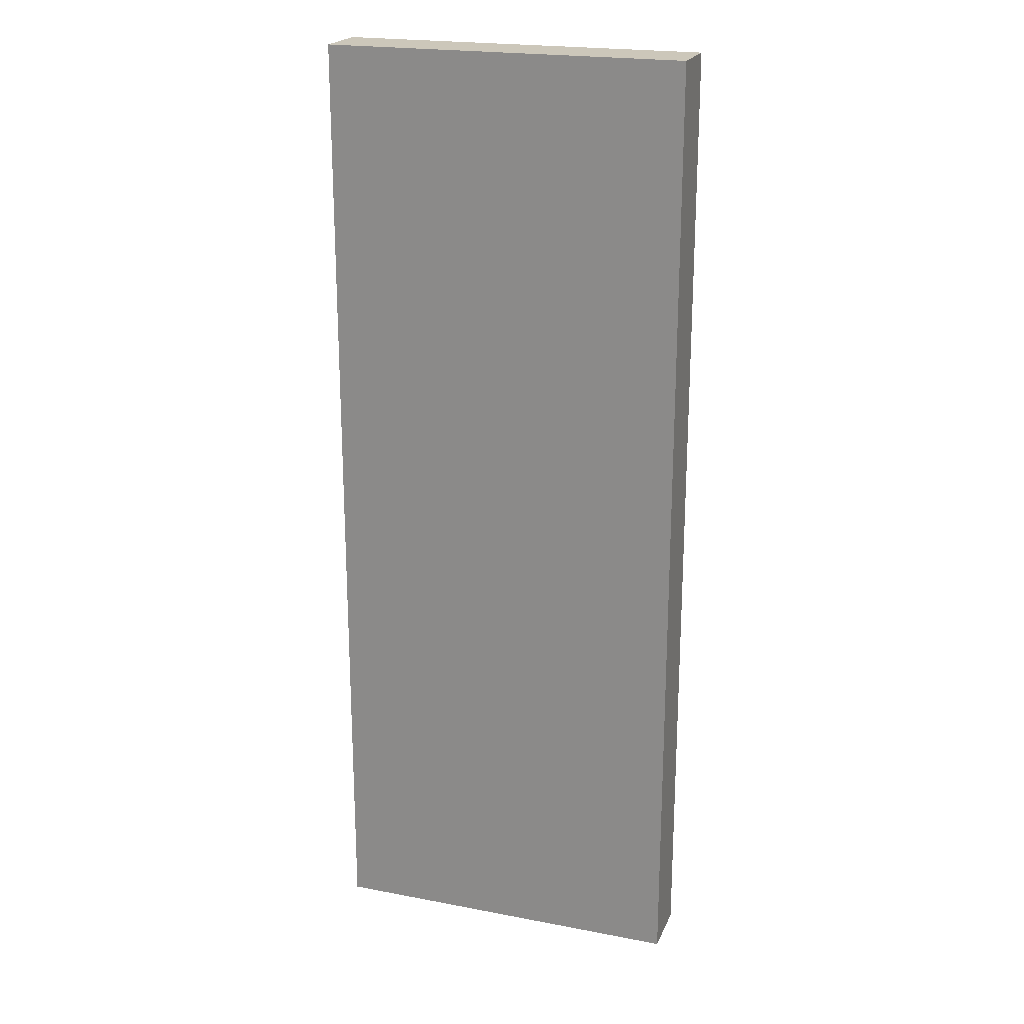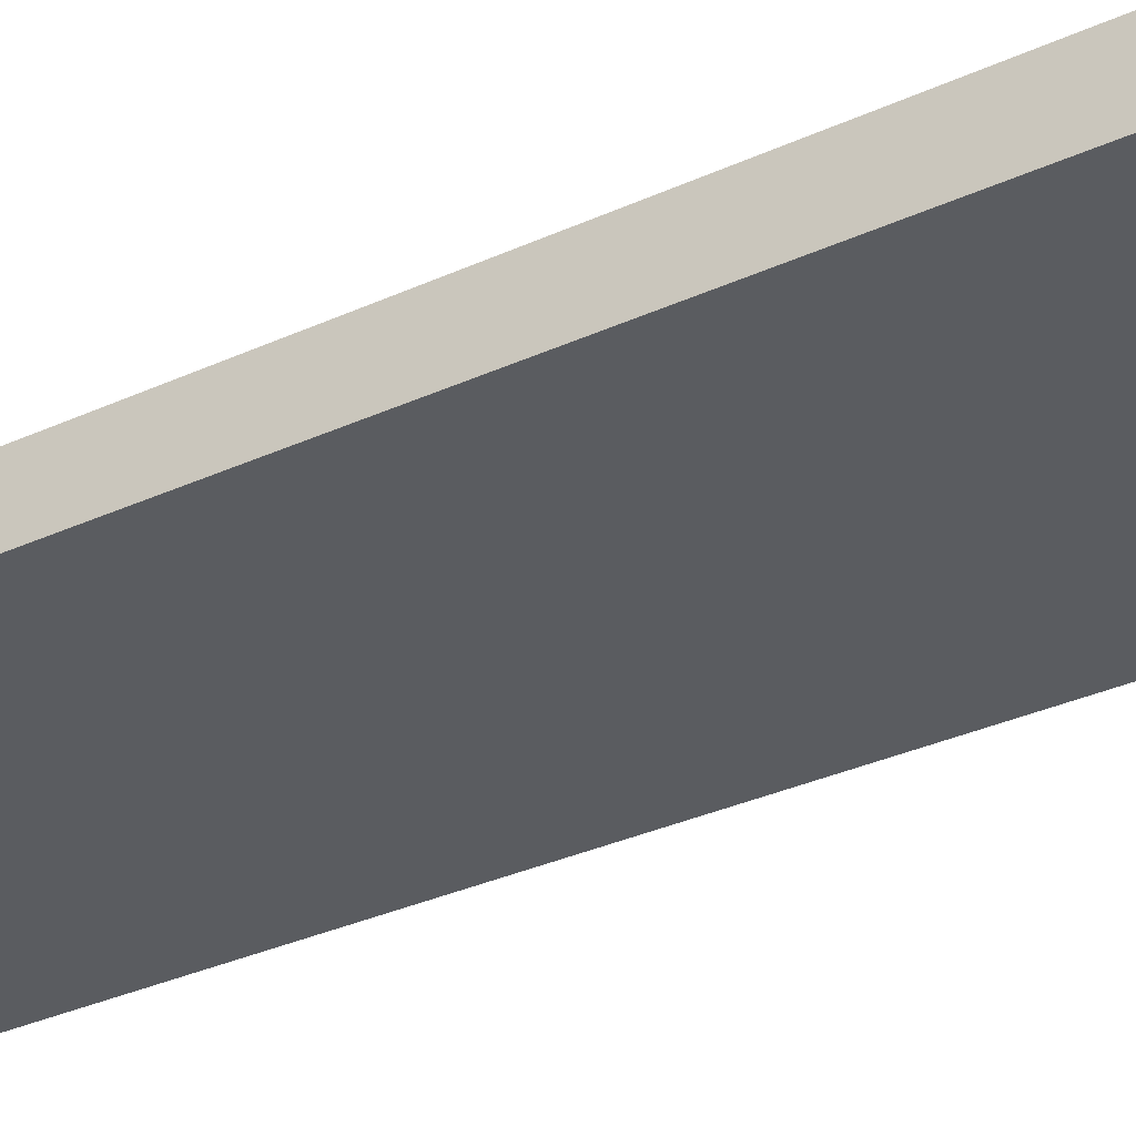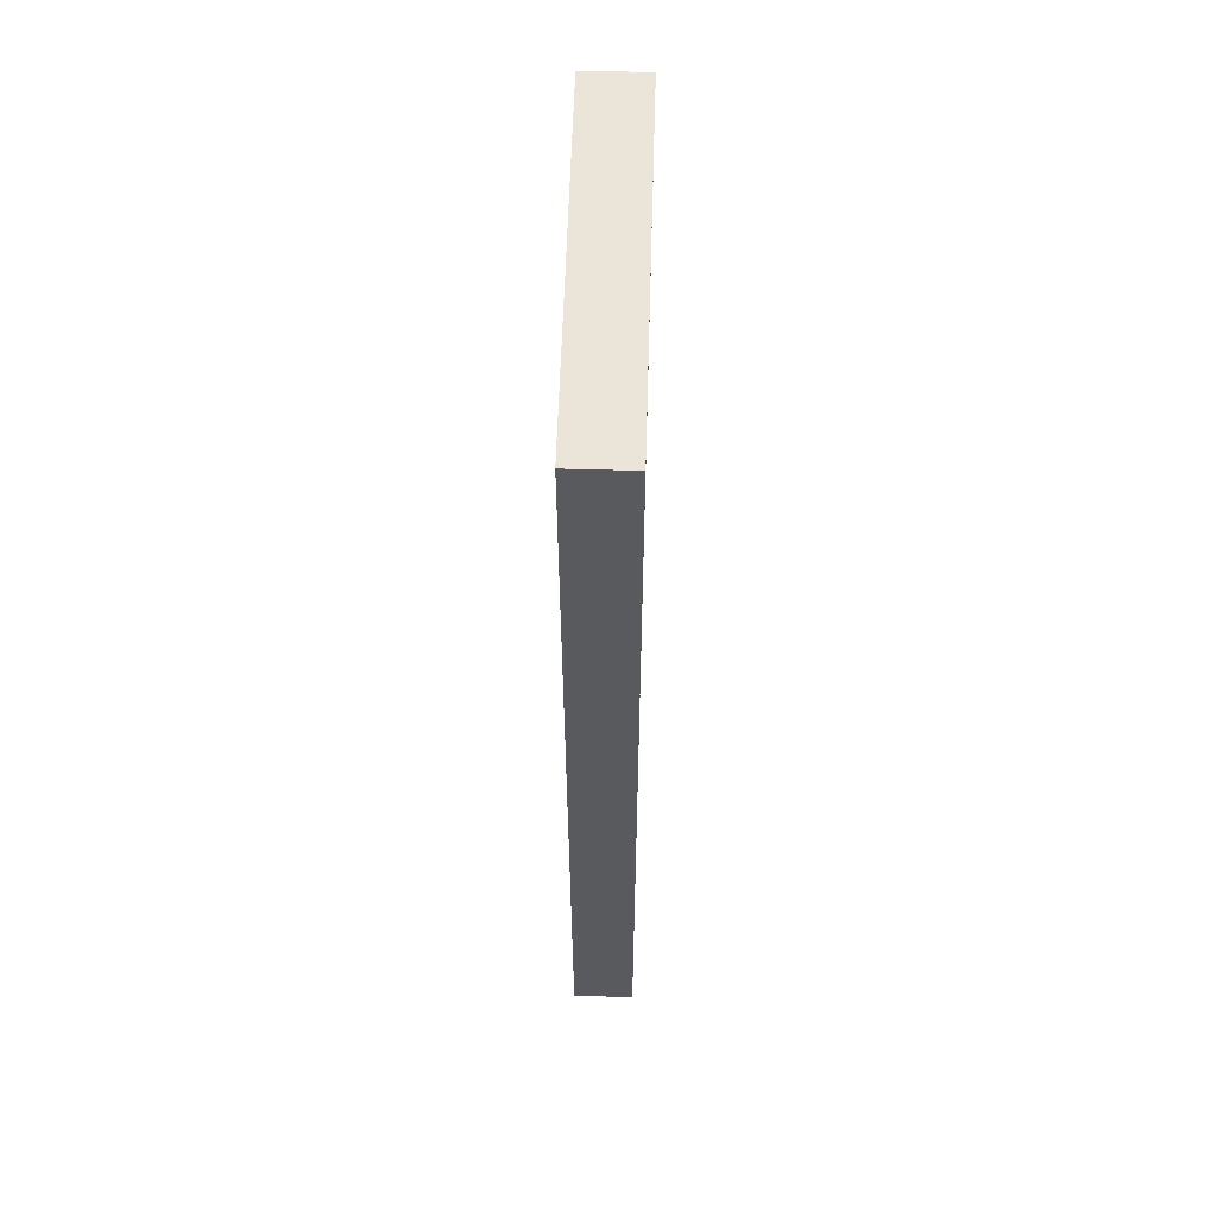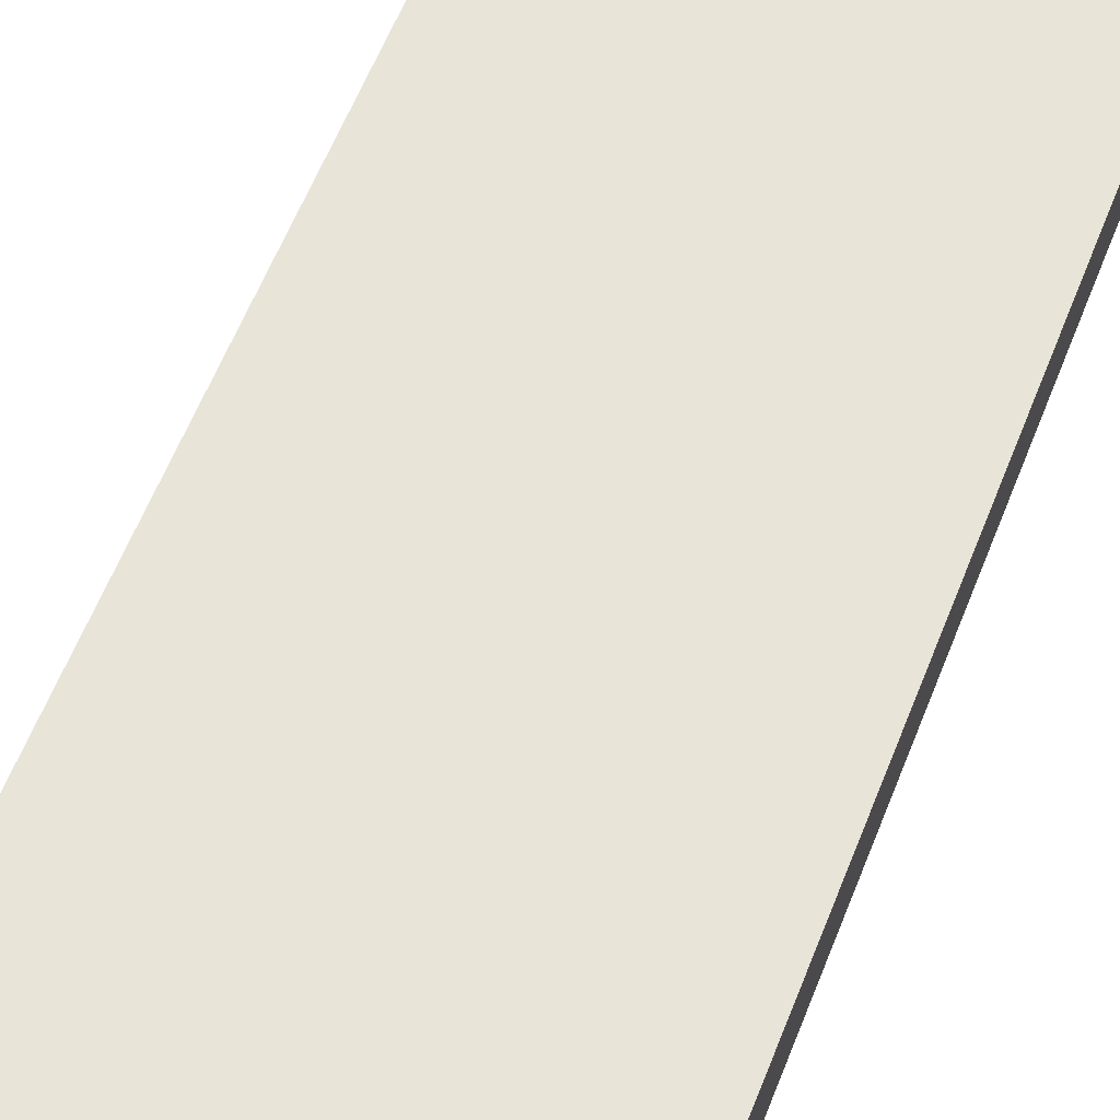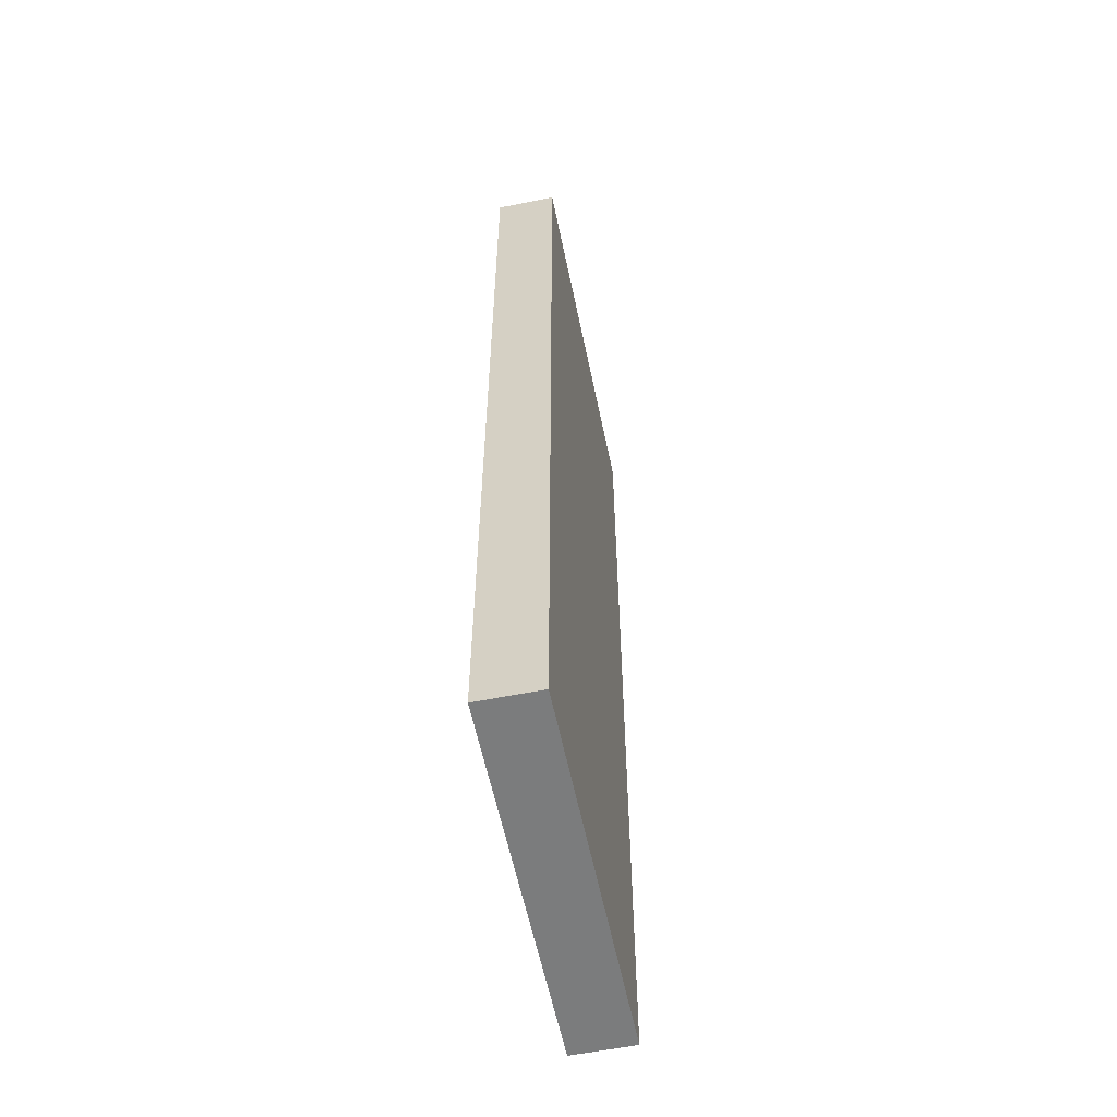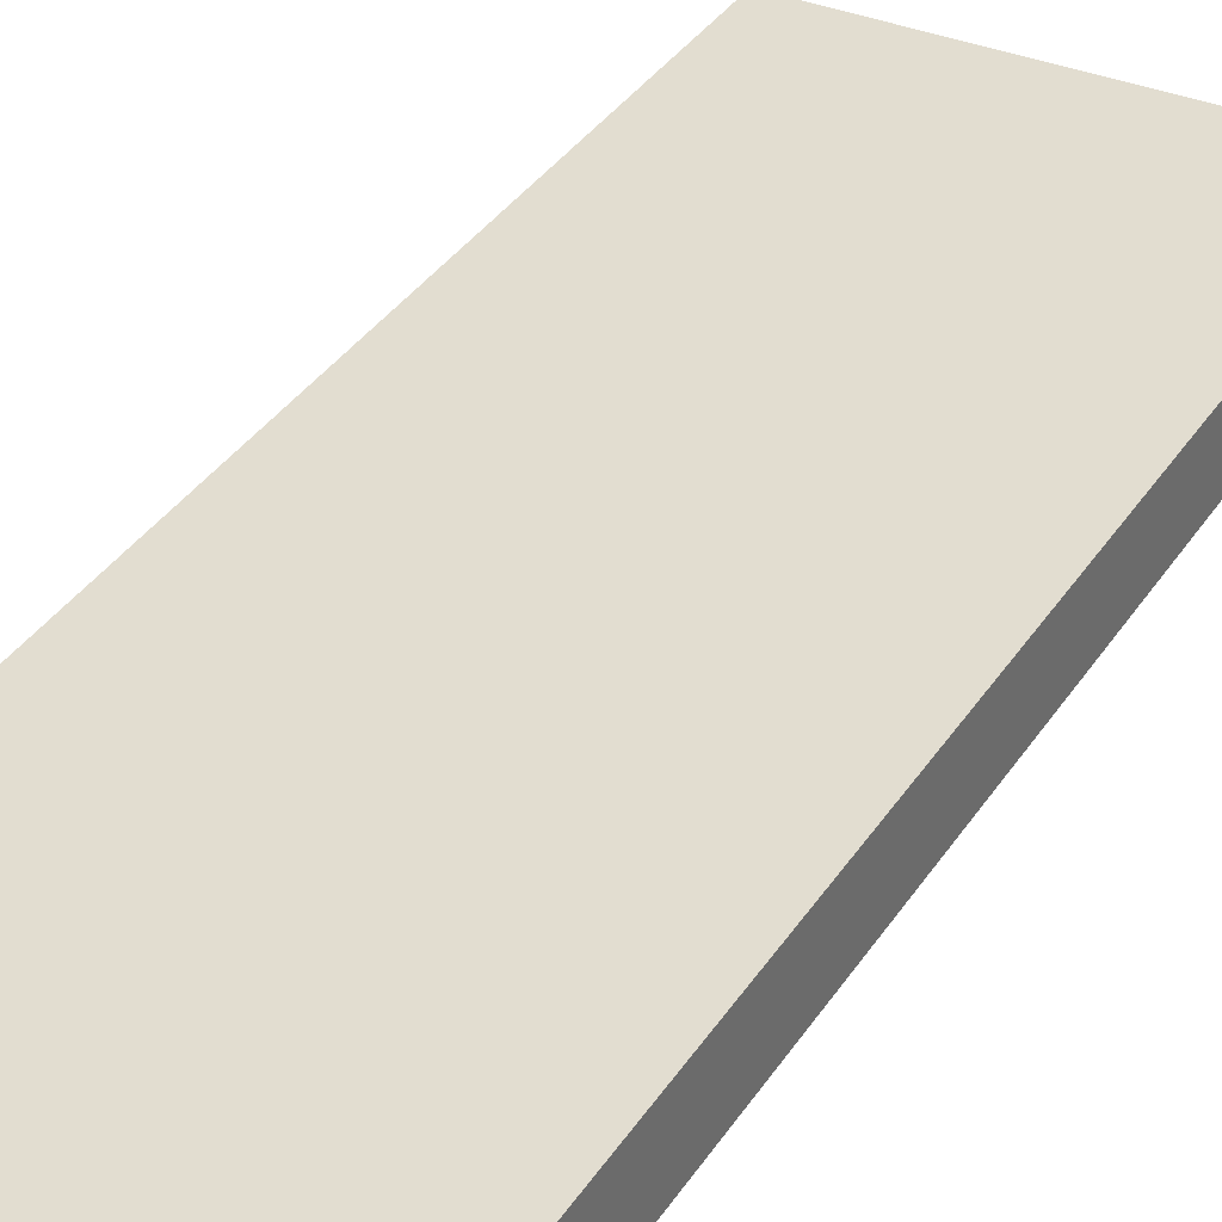
<metadata>
{"format":"obj","ext":"obj","renderer":"f3d","projection":"perspective","resolution":1024,"background":"white","views":[{"elev":21.3,"azim":18.8,"up":"+Y"},{"elev":-33.7,"azim":121.8,"up":"+Z"},{"elev":59.1,"azim":-88.3,"up":"+Y"},{"elev":60.0,"azim":21.4,"up":"+Z"},{"elev":-58.6,"azim":101.7,"up":"+Y"},{"elev":35.2,"azim":28.5,"up":"+Z"}]}
</metadata>
<code>
v -768 512 -176
v -672 512 -192
v -768 512 -192
v -672 512 -176
v -672 256 -176
v -768 256 -192
v -672 256 -192
v -768 256 -176
v -768 480 -192
v -768 480 -176
v -672 480 -192
v -672 480 -176
v -768 288 -192
v -672 288 -192
v -672 288 -176
v -768 288 -176
f 1 2 3
f 1 4 2
f 5 6 7
f 5 8 6
f 9 1 3
f 9 10 1
f 8 9 6
f 8 10 9
f 4 11 2
f 4 12 11
f 11 5 7
f 11 12 5
f 13 7 6
f 13 14 7
f 3 14 13
f 3 2 14
f 8 15 16
f 8 5 15
f 16 4 1
f 16 15 4

</code>
